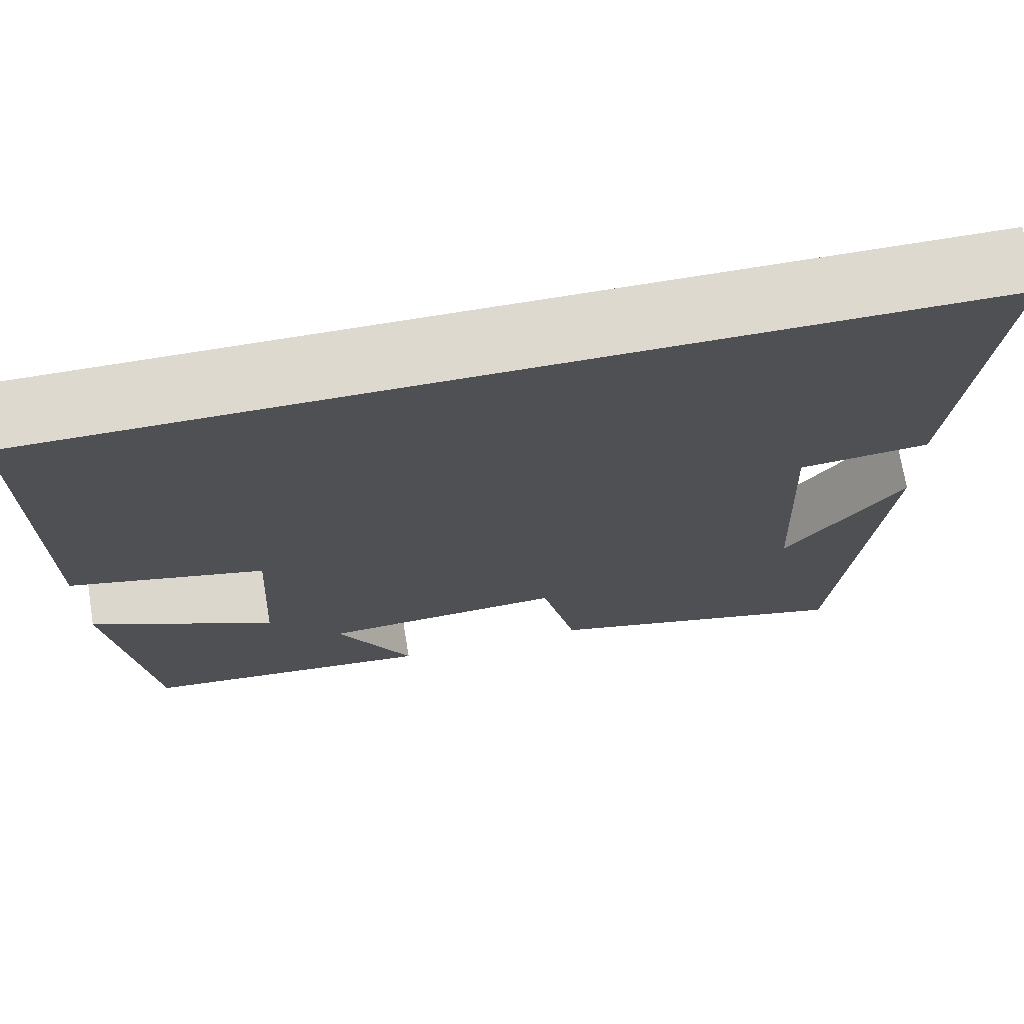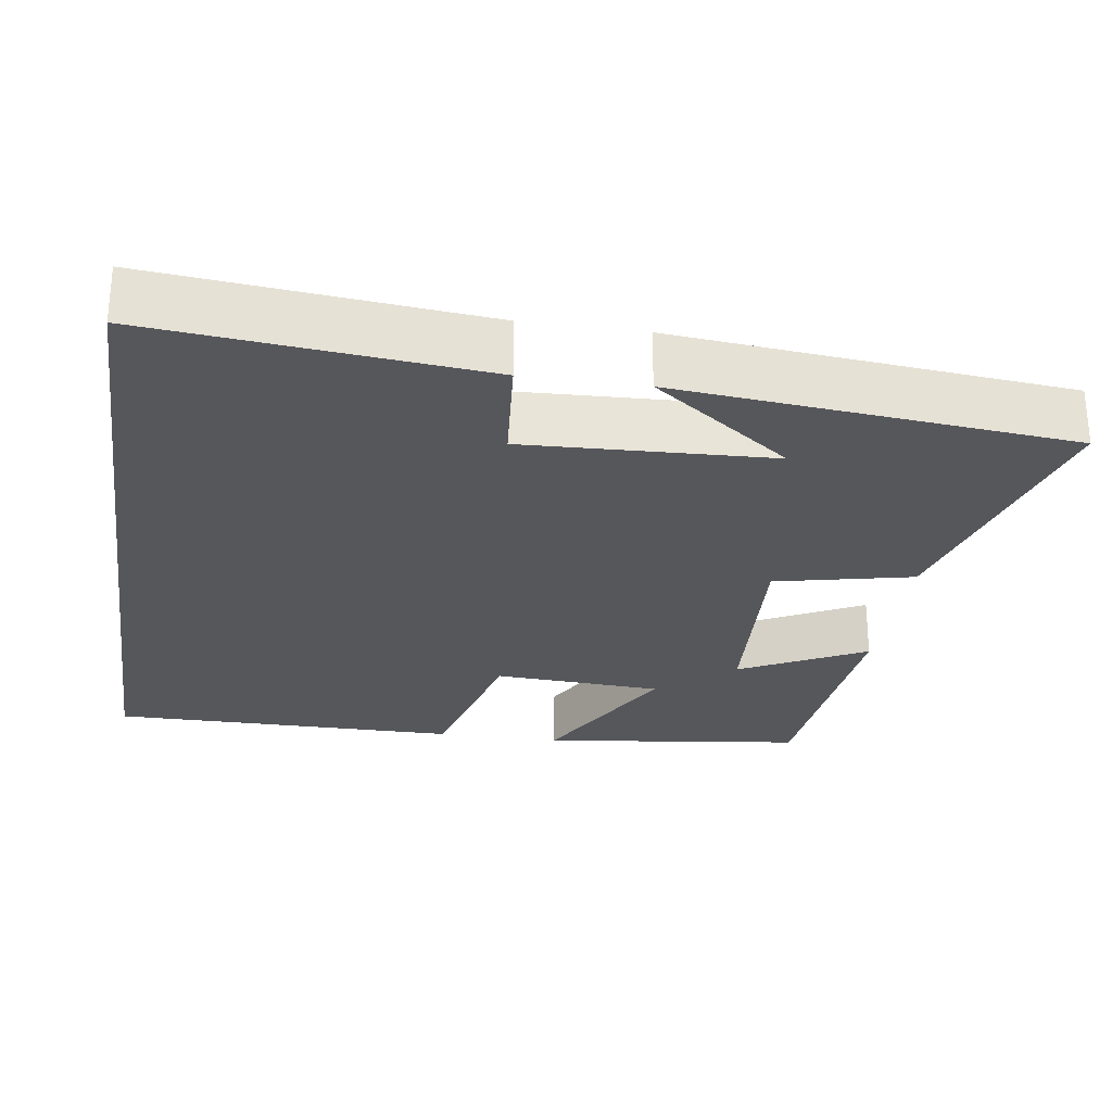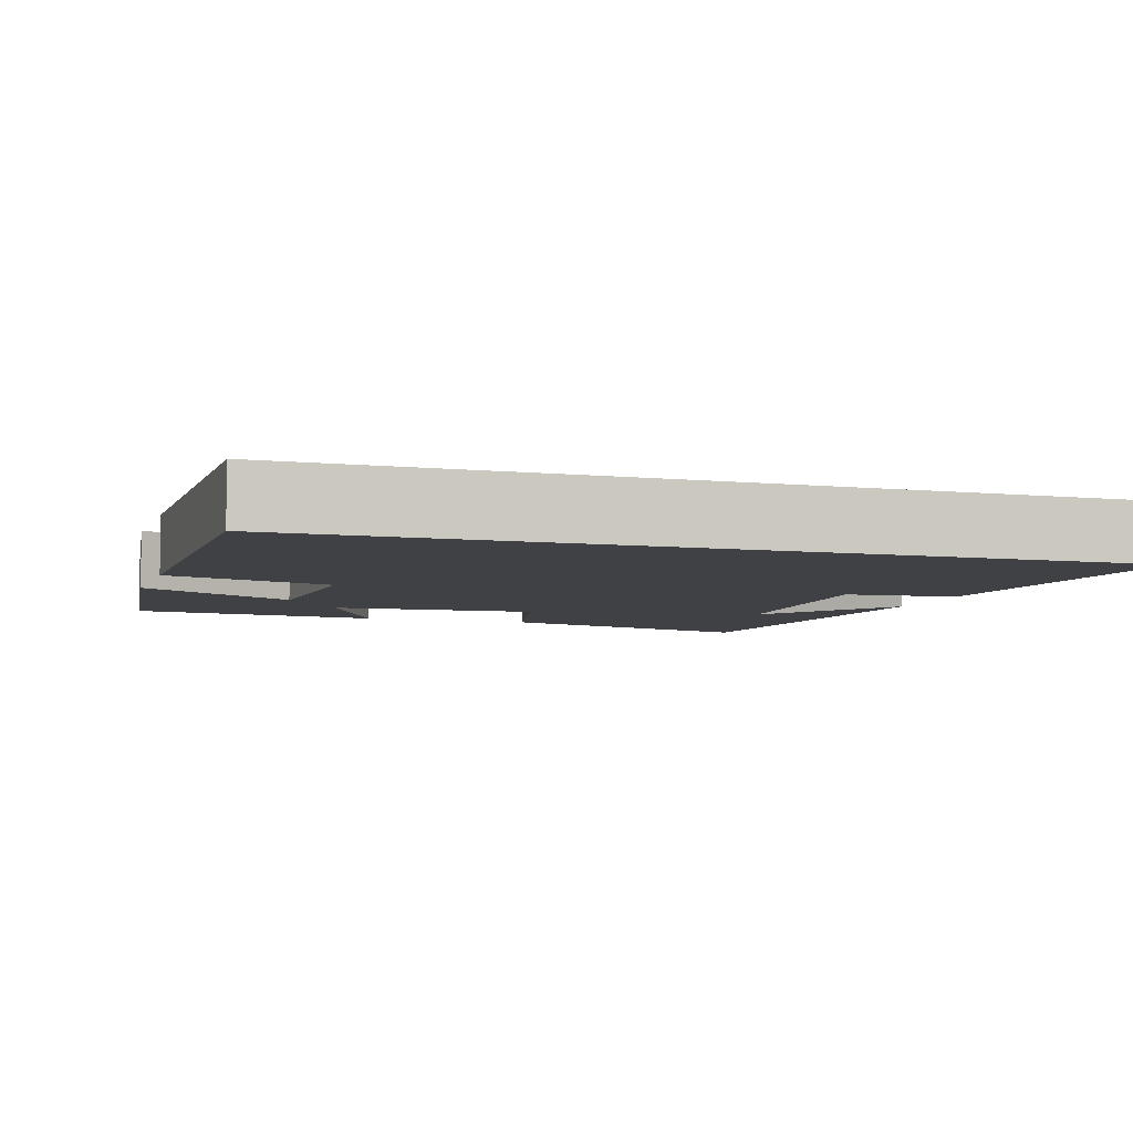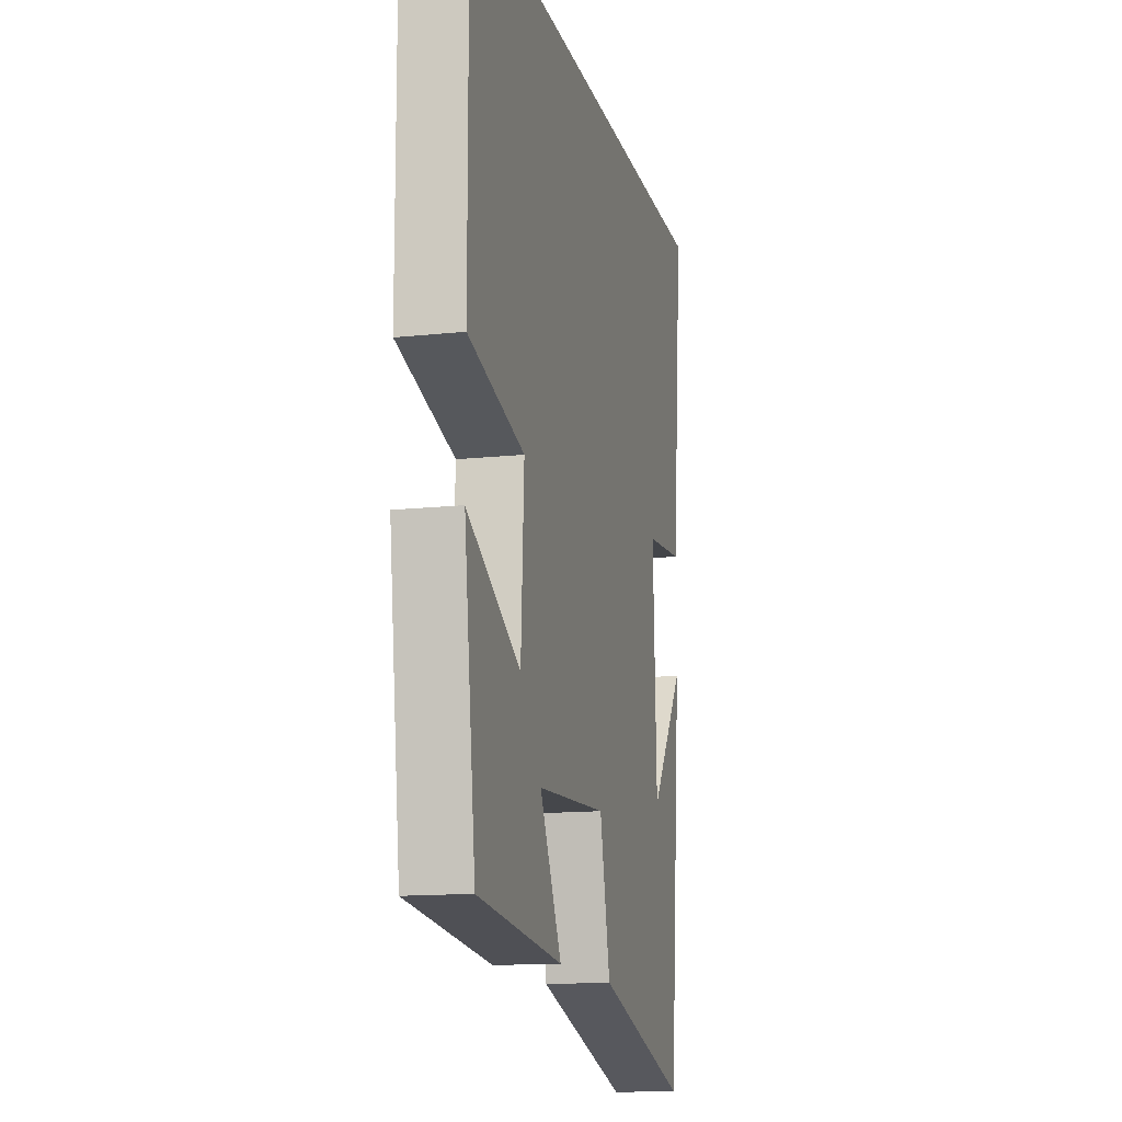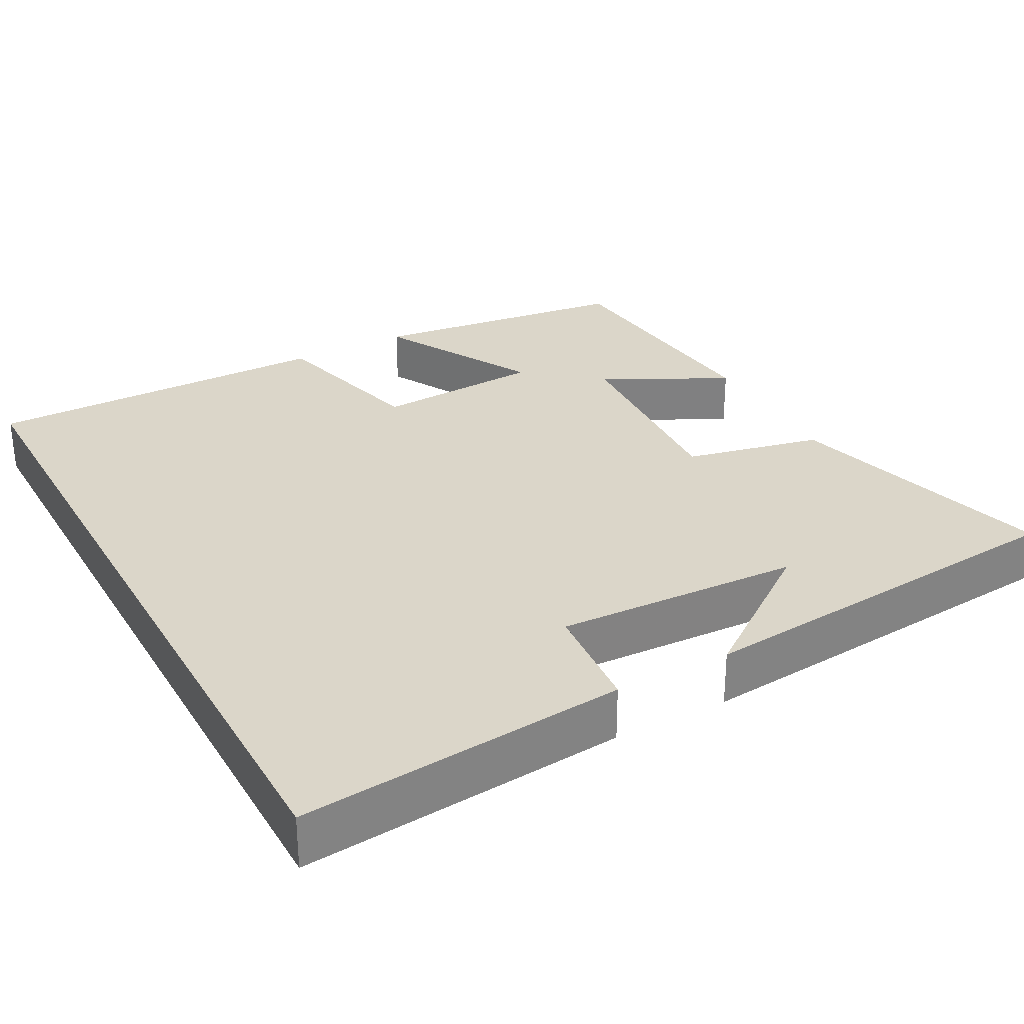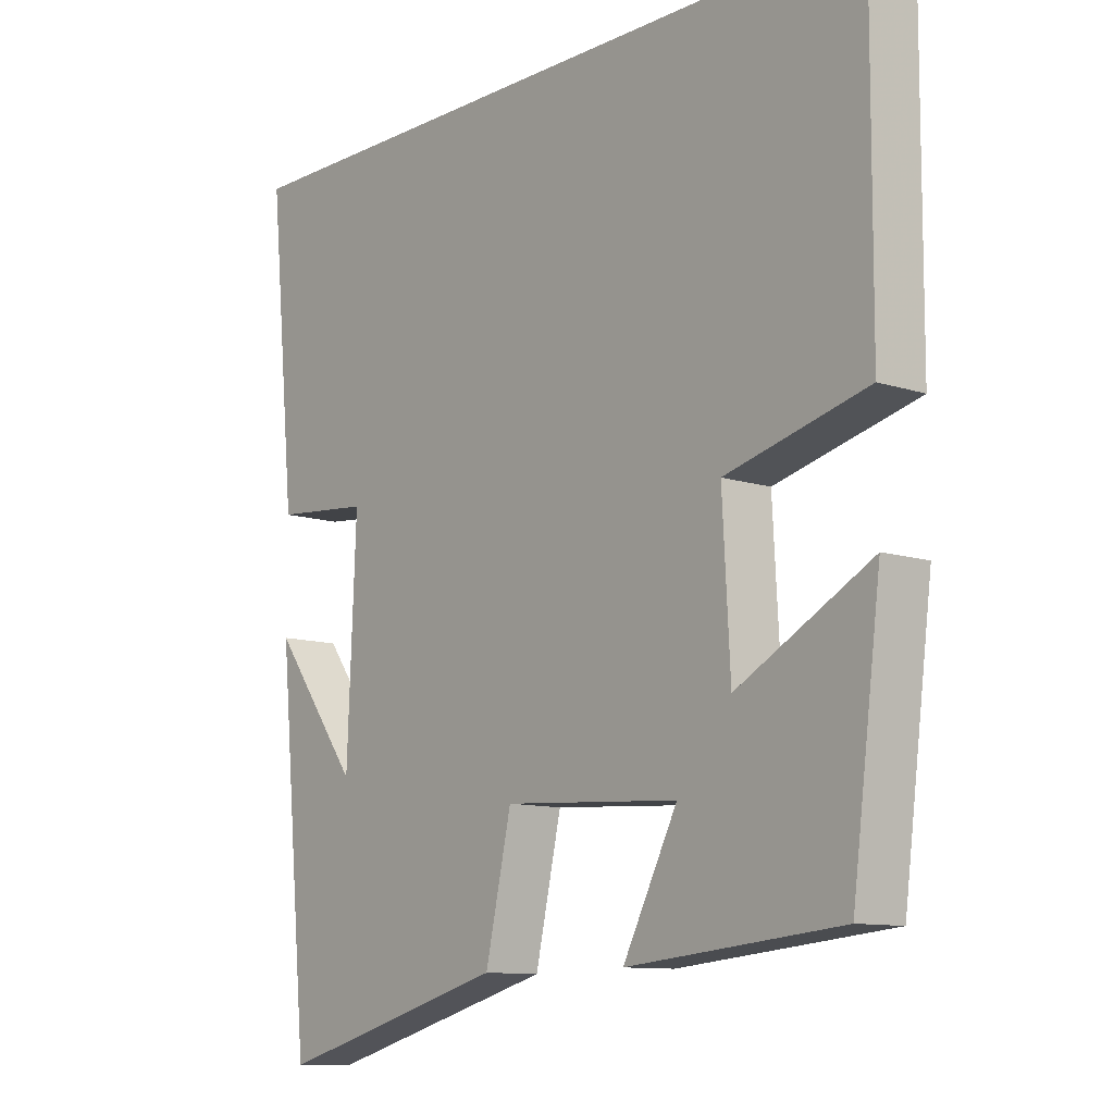
<metadata>
{"format":"obj","ext":"obj","renderer":"f3d","projection":"perspective","resolution":1024,"background":"white","views":[{"elev":71.8,"azim":-9.3,"up":"+Z"},{"elev":-27.3,"azim":81.5,"up":"+Y"},{"elev":-5.8,"azim":-17.9,"up":"+Y"},{"elev":-13.8,"azim":-76.6,"up":"+Z"},{"elev":30.1,"azim":61.5,"up":"+Y"},{"elev":-10.6,"azim":-129.4,"up":"+Z"}]}
</metadata>
<code>
v -0.456 0.07 -0.468
v -0.5 0.07 -0.124
v -0.295 0.07 -0.236
v -0.283 0.07 -0.016
v -0.5 0.07 0.04
v -0.502 0.07 0.5
v 0.541 0.07 0.5
v 0.5 0.07 0.069
v 0.353 0.07 0.056
v 0.367 0.07 -0.266
v 0.5 0.07 -0.085
v 0.452 0.07 -0.599
v 0.097 0.07 -0.5
v 0.057 0.07 -0.32
v -0.213 0.07 -0.336
v -0.129 0.07 -0.5
v -0.456 0 -0.468
v -0.5 0 -0.124
v -0.295 0 -0.236
v -0.283 0 -0.016
v -0.5 0 0.04
v -0.502 0 0.5
v 0.541 0 0.5
v 0.5 0 0.069
v 0.353 0 0.056
v 0.367 0 -0.266
v 0.5 0 -0.085
v 0.452 0 -0.599
v 0.097 0 -0.5
v 0.057 0 -0.32
v -0.213 0 -0.336
v -0.129 0 -0.5
f 1 2 3
f 16 1 3
f 15 16 3
f 14 15 3 4
f 12 13 14
f 12 14 4
f 10 11 12
f 10 12 4
f 9 10 4
f 7 8 9
f 6 7 9
f 5 6 9
f 4 5 9
f 19 18 17
f 19 17 32
f 19 32 31
f 20 19 31 30
f 30 29 28
f 20 30 28
f 28 27 26
f 20 28 26
f 20 26 25
f 25 24 23
f 25 23 22
f 25 22 21
f 25 21 20
f 1 17 18 2
f 2 18 19 3
f 3 19 20 4
f 4 20 21 5
f 5 21 22 6
f 6 22 23 7
f 7 23 24 8
f 8 24 25 9
f 9 25 26 10
f 10 26 27 11
f 11 27 28 12
f 12 28 29 13
f 13 29 30 14
f 14 30 31 15
f 15 31 32 16
f 16 32 17 1

</code>
